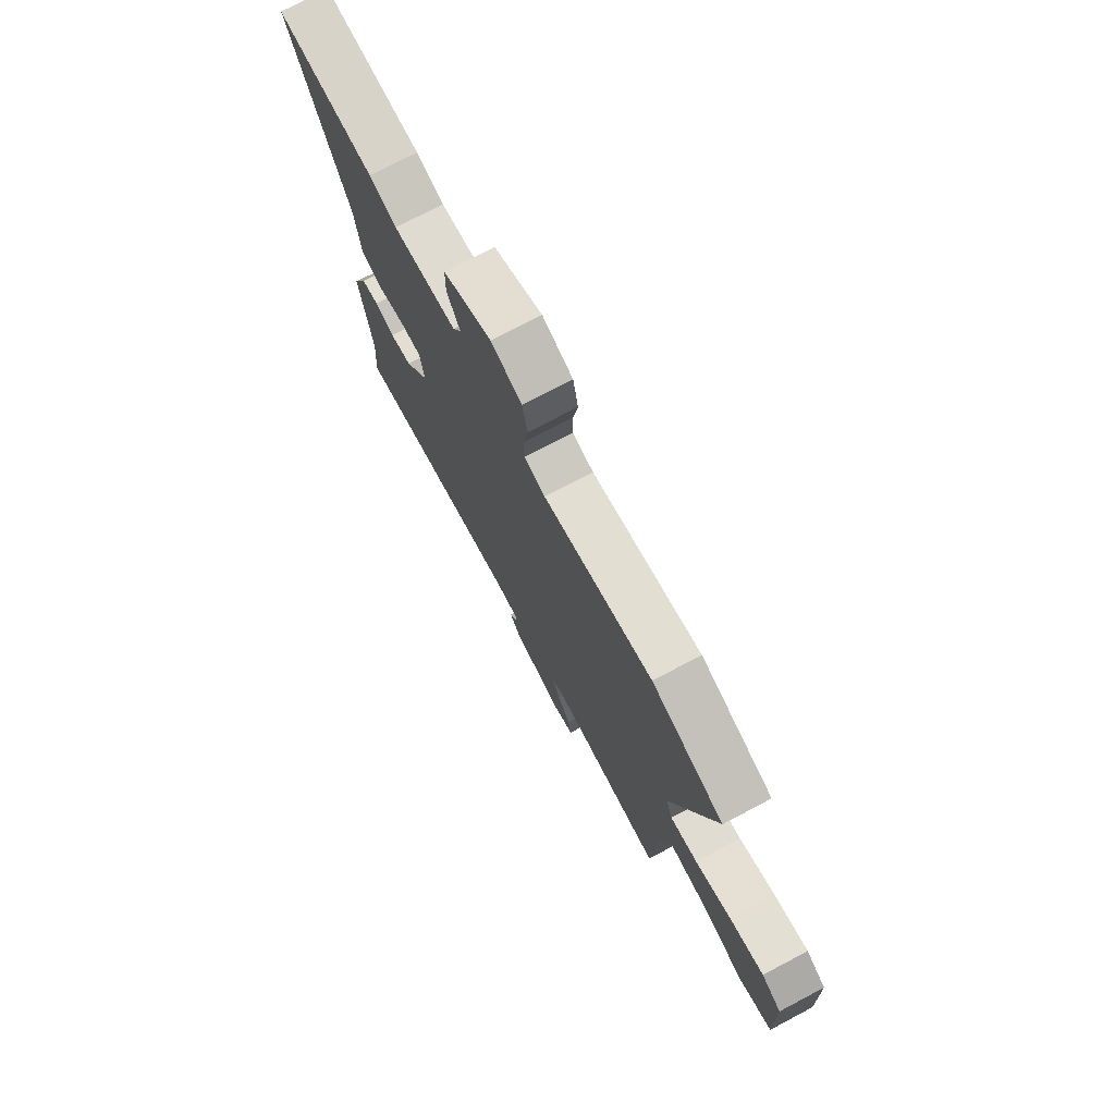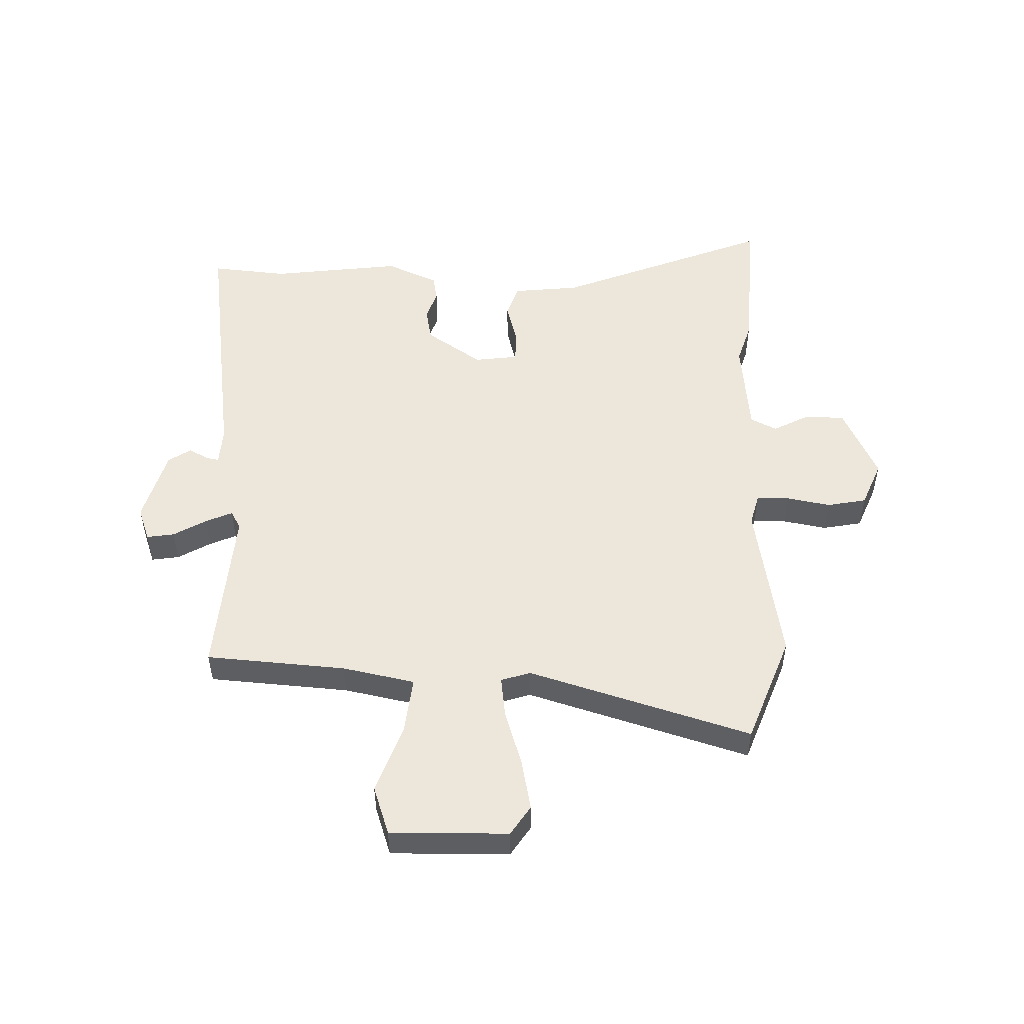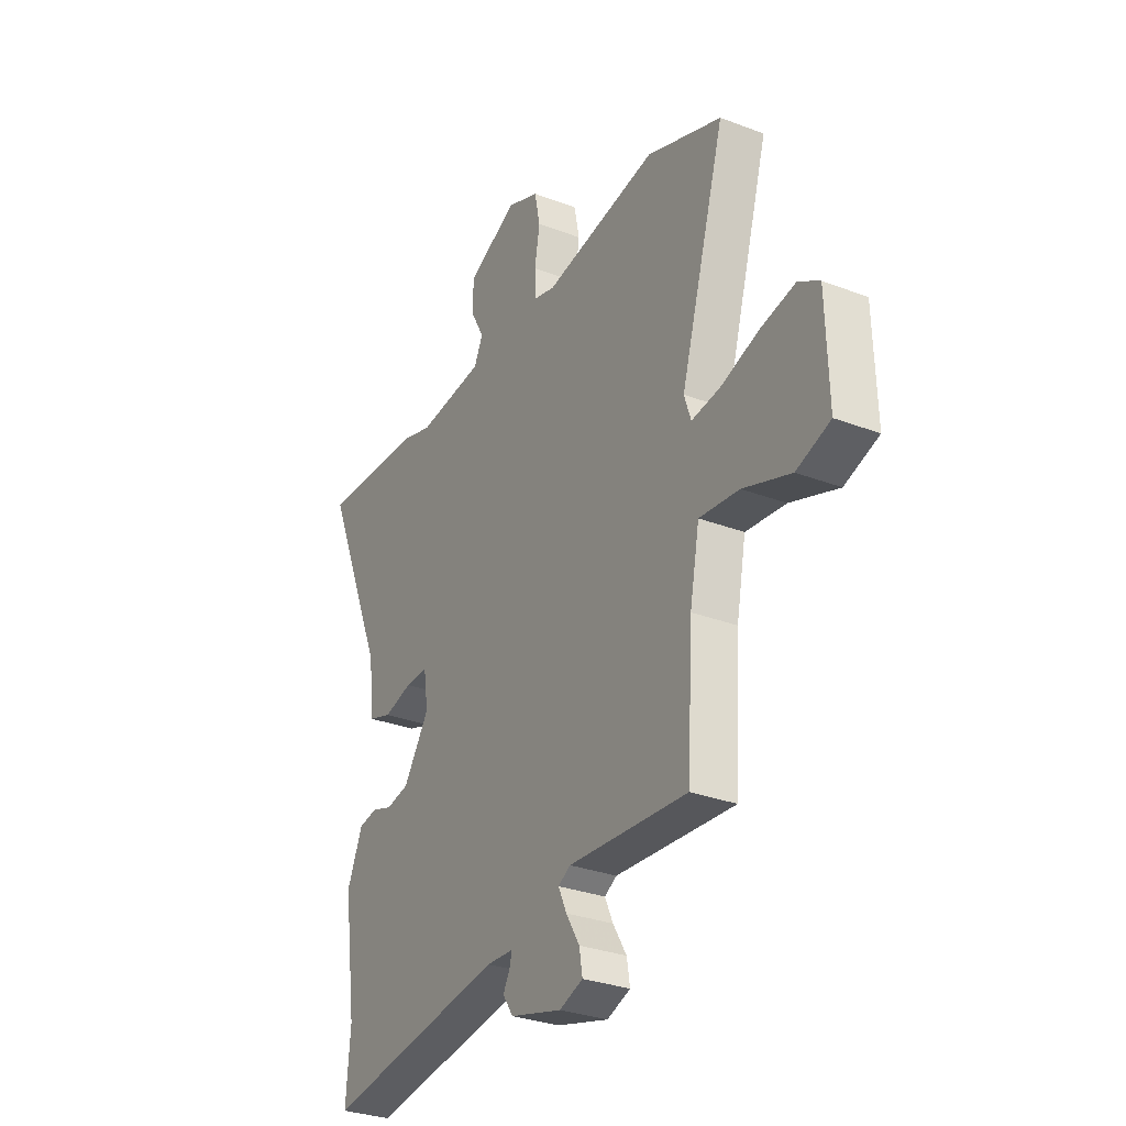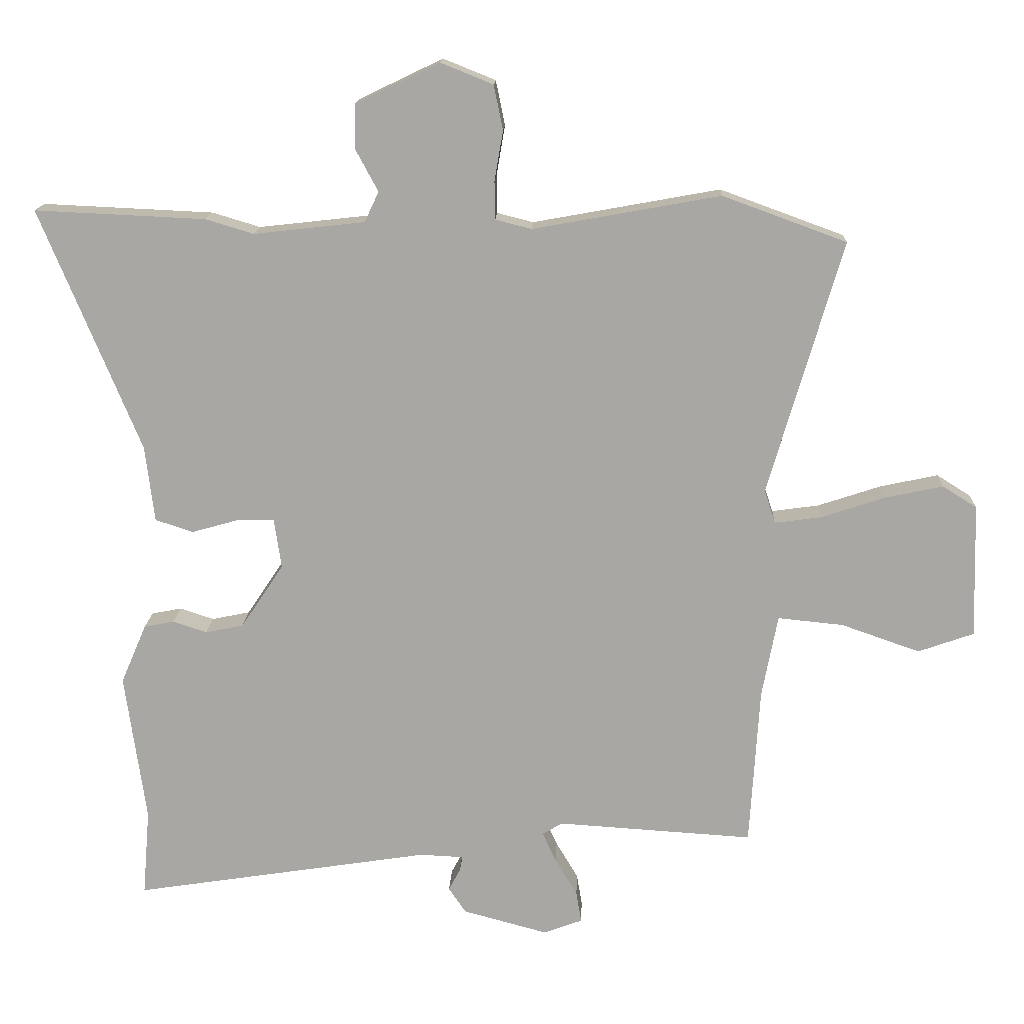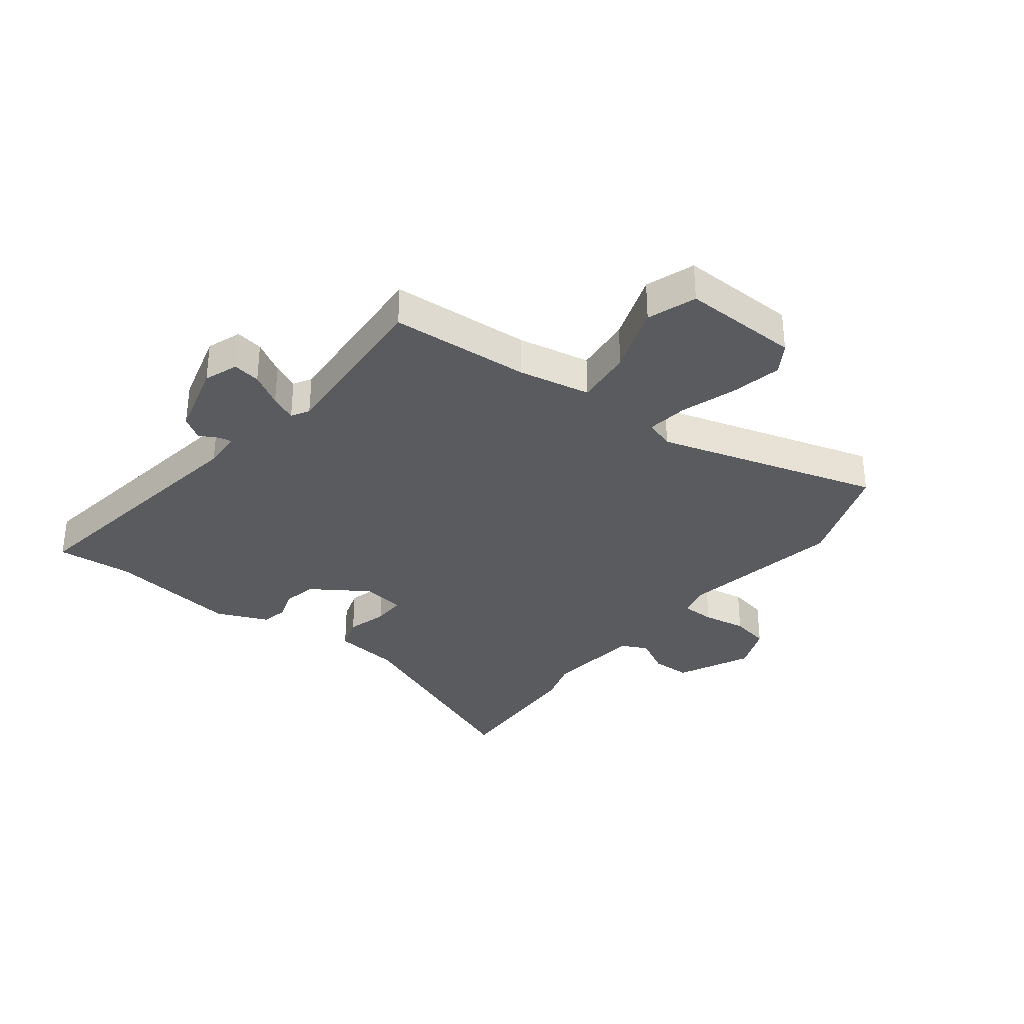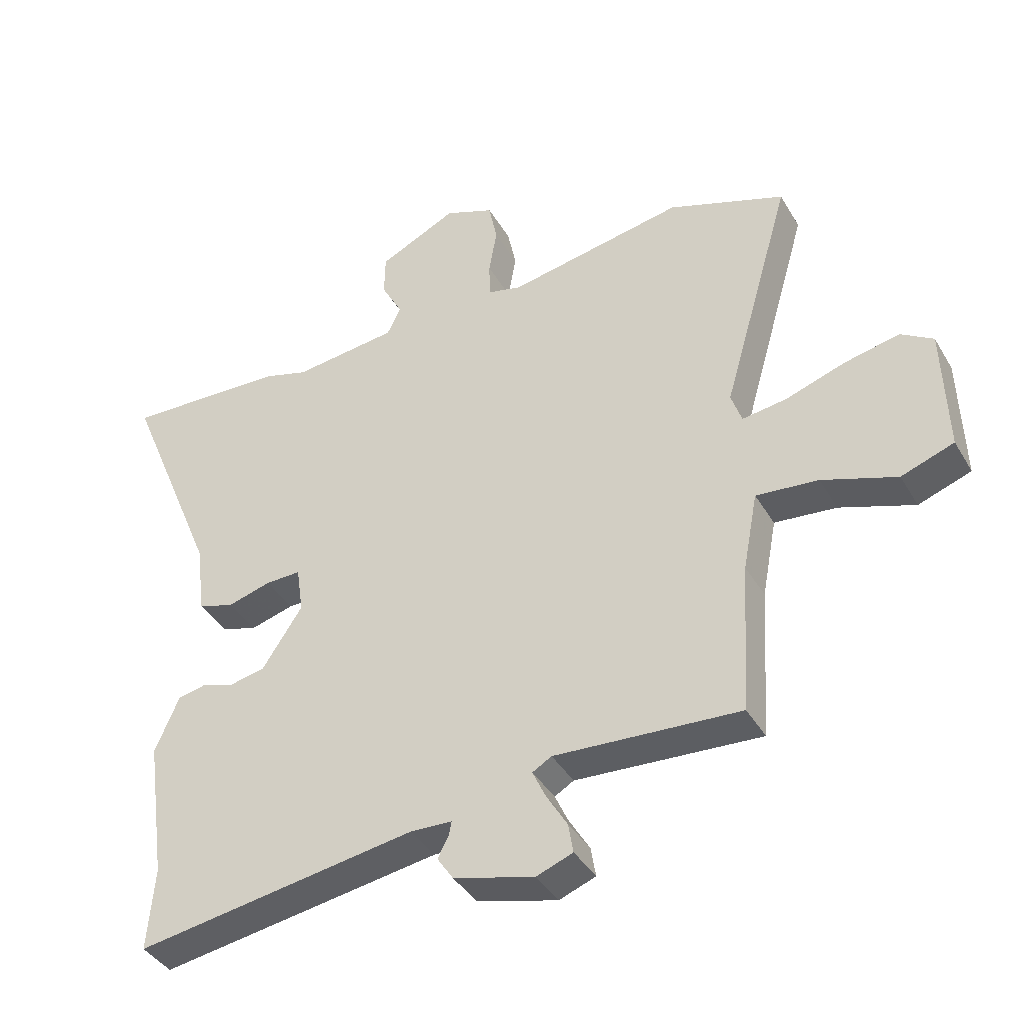
<metadata>
{"format":"obj","ext":"obj","renderer":"f3d","projection":"perspective","resolution":1024,"background":"white","views":[{"elev":74.6,"azim":-117.8,"up":"+Z"},{"elev":51.3,"azim":-87.8,"up":"+Y"},{"elev":-30.3,"azim":-119.0,"up":"+Z"},{"elev":15.1,"azim":-177.7,"up":"+Z"},{"elev":-33.2,"azim":-127.5,"up":"+Y"},{"elev":-39.9,"azim":-152.2,"up":"+Z"}]}
</metadata>
<code>
v -0.597 0.07 0.465
v -0.408 0.07 0.534
v -0.122 0.07 0.482
v -0.067 0.07 0.496
v -0.066 0.07 0.554
v -0.079 0.07 0.63
v -0.065 0.07 0.698
v 0.015 0.07 0.73
v 0.142 0.07 0.669
v 0.143 0.07 0.6
v 0.109 0.07 0.537
v 0.131 0.07 0.491
v 0.3 0.07 0.472
v 0.373 0.07 0.494
v 0.634 0.07 0.506
v 0.481 0.07 0.136
v 0.467 0.07 0.02
v 0.409 0.07 0.001
v 0.338 0.07 0.021
v 0.281 0.07 0.022
v 0.27 0.07 -0.054
v 0.335 0.07 -0.152
v 0.393 0.07 -0.164
v 0.445 0.07 -0.147
v 0.491 0.07 -0.156
v 0.53 0.07 -0.247
v 0.498 0.07 -0.475
v 0.509 0.07 -0.608
v 0.055 0.07 -0.538
v -0.012 0.07 -0.541
v -0.008 0.07 -0.563
v 0.01 0.07 -0.597
v -0.016 0.07 -0.636
v -0.146 0.07 -0.671
v -0.205 0.07 -0.649
v -0.197 0.07 -0.601
v -0.163 0.07 -0.544
v -0.142 0.07 -0.498
v -0.173 0.07 -0.48
v -0.472 0.07 -0.499
v -0.487 0.07 -0.255
v -0.511 0.07 -0.129
v -0.611 0.07 -0.139
v -0.731 0.07 -0.181
v -0.816 0.07 -0.151
v -0.81 0.07 0.054
v -0.758 0.07 0.087
v -0.669 0.07 0.068
v -0.573 0.07 0.036
v -0.501 0.07 0.026
v -0.484 0.07 0.077
v -0.597 0 0.465
v -0.408 0 0.534
v -0.122 0 0.482
v -0.067 0 0.496
v -0.066 0 0.554
v -0.079 0 0.63
v -0.065 0 0.698
v 0.015 0 0.73
v 0.142 0 0.669
v 0.143 0 0.6
v 0.109 0 0.537
v 0.131 0 0.491
v 0.3 0 0.472
v 0.373 0 0.494
v 0.634 0 0.506
v 0.481 0 0.136
v 0.467 0 0.02
v 0.409 0 0.001
v 0.338 0 0.021
v 0.281 0 0.022
v 0.27 0 -0.054
v 0.335 0 -0.152
v 0.393 0 -0.164
v 0.445 0 -0.147
v 0.491 0 -0.156
v 0.53 0 -0.247
v 0.498 0 -0.475
v 0.509 0 -0.608
v 0.055 0 -0.538
v -0.012 0 -0.541
v -0.008 0 -0.563
v 0.01 0 -0.597
v -0.016 0 -0.636
v -0.146 0 -0.671
v -0.205 0 -0.649
v -0.197 0 -0.601
v -0.163 0 -0.544
v -0.142 0 -0.498
v -0.173 0 -0.48
v -0.472 0 -0.499
v -0.487 0 -0.255
v -0.511 0 -0.129
v -0.611 0 -0.139
v -0.731 0 -0.181
v -0.816 0 -0.151
v -0.81 0 0.054
v -0.758 0 0.087
v -0.669 0 0.068
v -0.573 0 0.036
v -0.501 0 0.026
v -0.484 0 0.077
f 47 48 49
f 46 47 49
f 45 46 49
f 44 45 49
f 43 44 49
f 42 43 49 50
f 41 42 50 51
f 39 40 41 51
f 35 36 37
f 34 35 37
f 33 34 37
f 32 33 37
f 31 32 37
f 30 31 37 38
f 1 2 3
f 51 1 3
f 39 51 3
f 38 39 3
f 30 38 3
f 29 30 3
f 25 26 27
f 24 25 27
f 23 24 27
f 27 28 29
f 23 27 29
f 22 23 29
f 16 17 18 19
f 16 19 20
f 15 16 20
f 14 15 20
f 13 14 20
f 12 13 20 21
f 9 10 11
f 8 9 11
f 7 8 11
f 6 7 11
f 5 6 11
f 11 12 21
f 5 11 21
f 4 5 21
f 21 22 29 3
f 3 4 21
f 100 99 98
f 100 98 97
f 100 97 96
f 100 96 95
f 100 95 94
f 101 100 94 93
f 102 101 93 92
f 102 92 91 90
f 88 87 86
f 88 86 85
f 88 85 84
f 88 84 83
f 88 83 82
f 89 88 82 81
f 54 53 52
f 54 52 102
f 54 102 90
f 54 90 89
f 54 89 81
f 54 81 80
f 78 77 76
f 78 76 75
f 78 75 74
f 80 79 78
f 80 78 74
f 80 74 73
f 70 69 68 67
f 71 70 67
f 71 67 66
f 71 66 65
f 71 65 64
f 72 71 64 63
f 62 61 60
f 62 60 59
f 62 59 58
f 62 58 57
f 62 57 56
f 72 63 62
f 72 62 56
f 72 56 55
f 54 80 73 72
f 72 55 54
f 1 52 53 2
f 2 53 54 3
f 3 54 55 4
f 4 55 56 5
f 5 56 57 6
f 6 57 58 7
f 7 58 59 8
f 8 59 60 9
f 9 60 61 10
f 10 61 62 11
f 11 62 63 12
f 12 63 64 13
f 13 64 65 14
f 14 65 66 15
f 15 66 67 16
f 16 67 68 17
f 17 68 69 18
f 18 69 70 19
f 19 70 71 20
f 20 71 72 21
f 21 72 73 22
f 22 73 74 23
f 23 74 75 24
f 24 75 76 25
f 25 76 77 26
f 26 77 78 27
f 27 78 79 28
f 28 79 80 29
f 29 80 81 30
f 30 81 82 31
f 31 82 83 32
f 32 83 84 33
f 33 84 85 34
f 34 85 86 35
f 35 86 87 36
f 36 87 88 37
f 37 88 89 38
f 38 89 90 39
f 39 90 91 40
f 40 91 92 41
f 41 92 93 42
f 42 93 94 43
f 43 94 95 44
f 44 95 96 45
f 45 96 97 46
f 46 97 98 47
f 47 98 99 48
f 48 99 100 49
f 49 100 101 50
f 50 101 102 51
f 51 102 52 1

</code>
